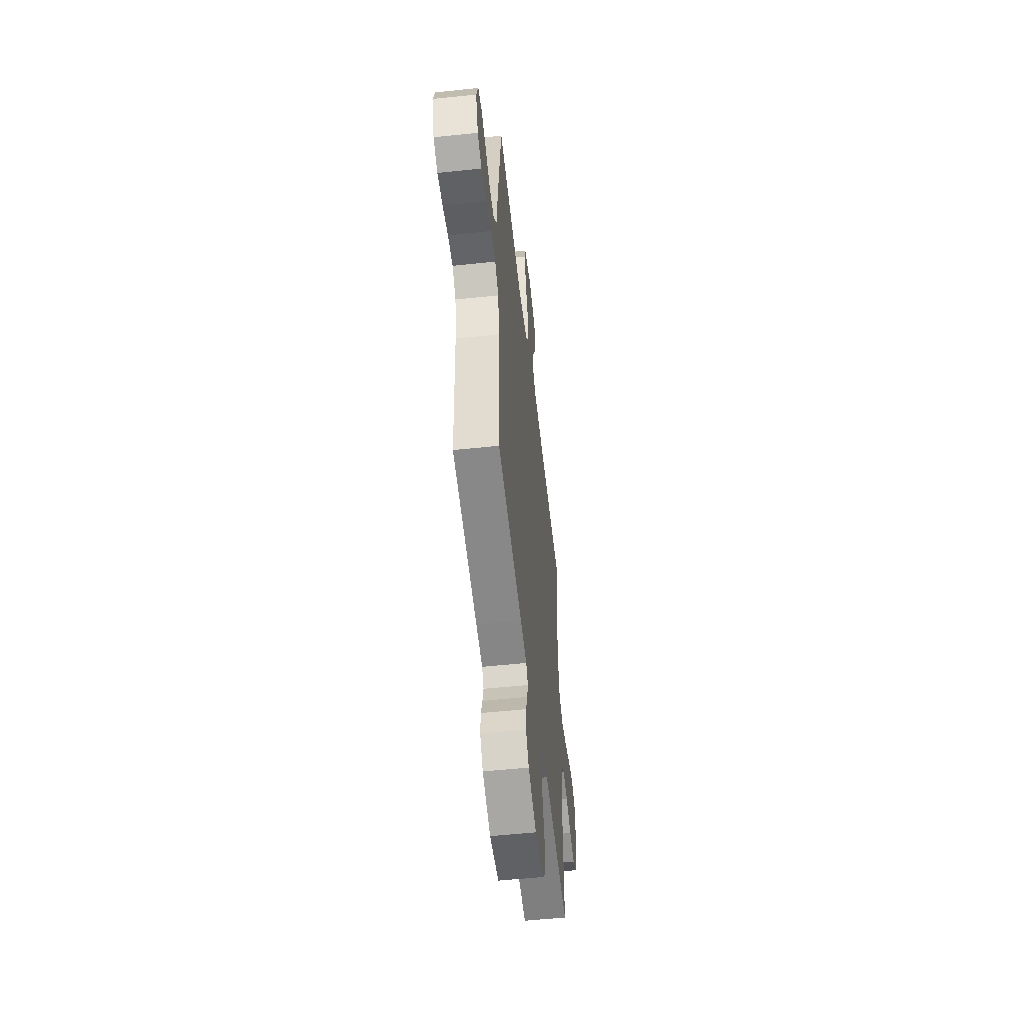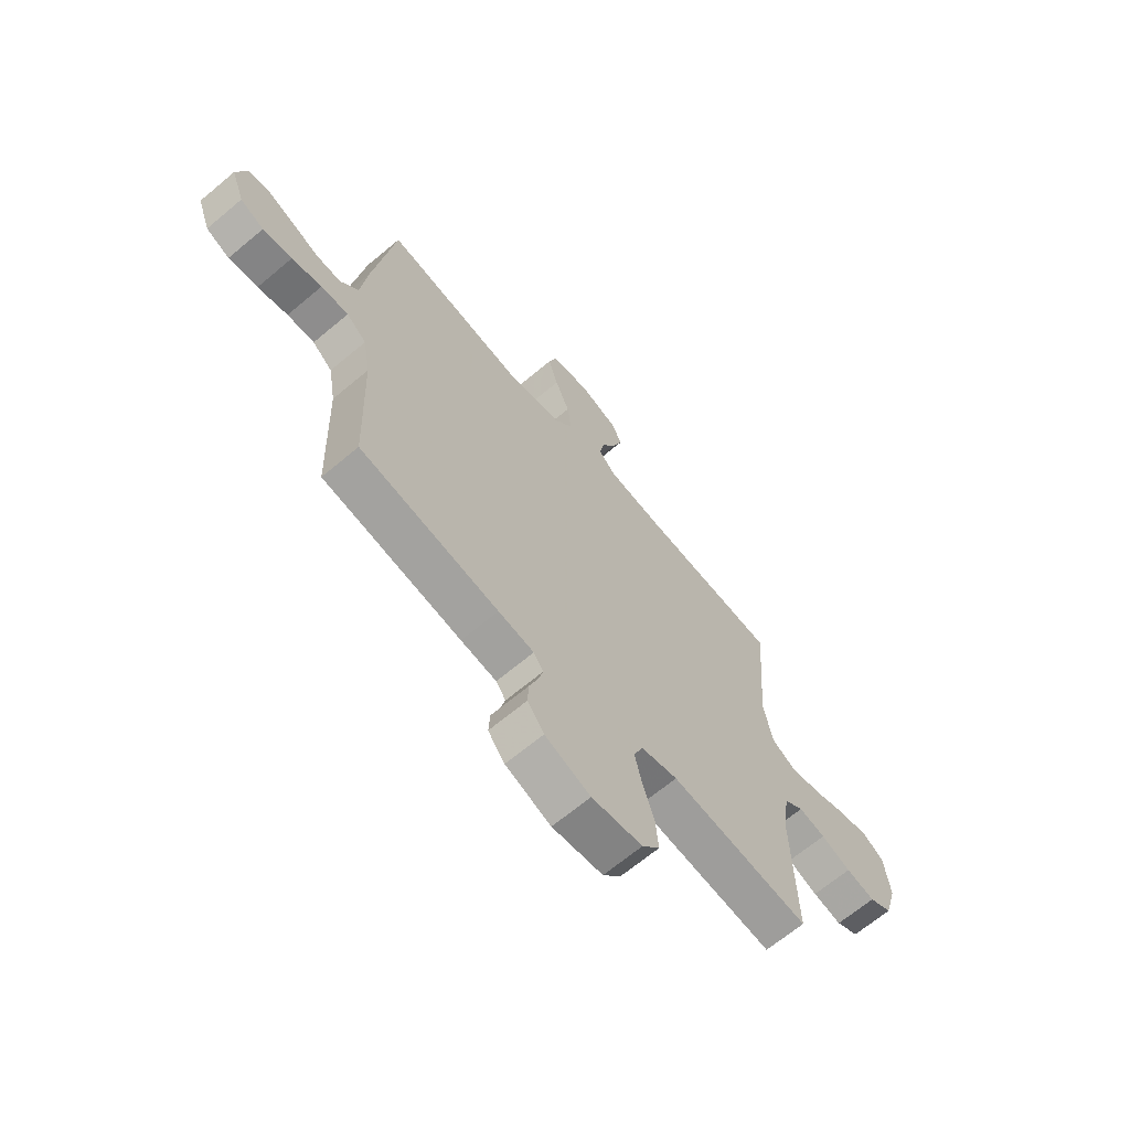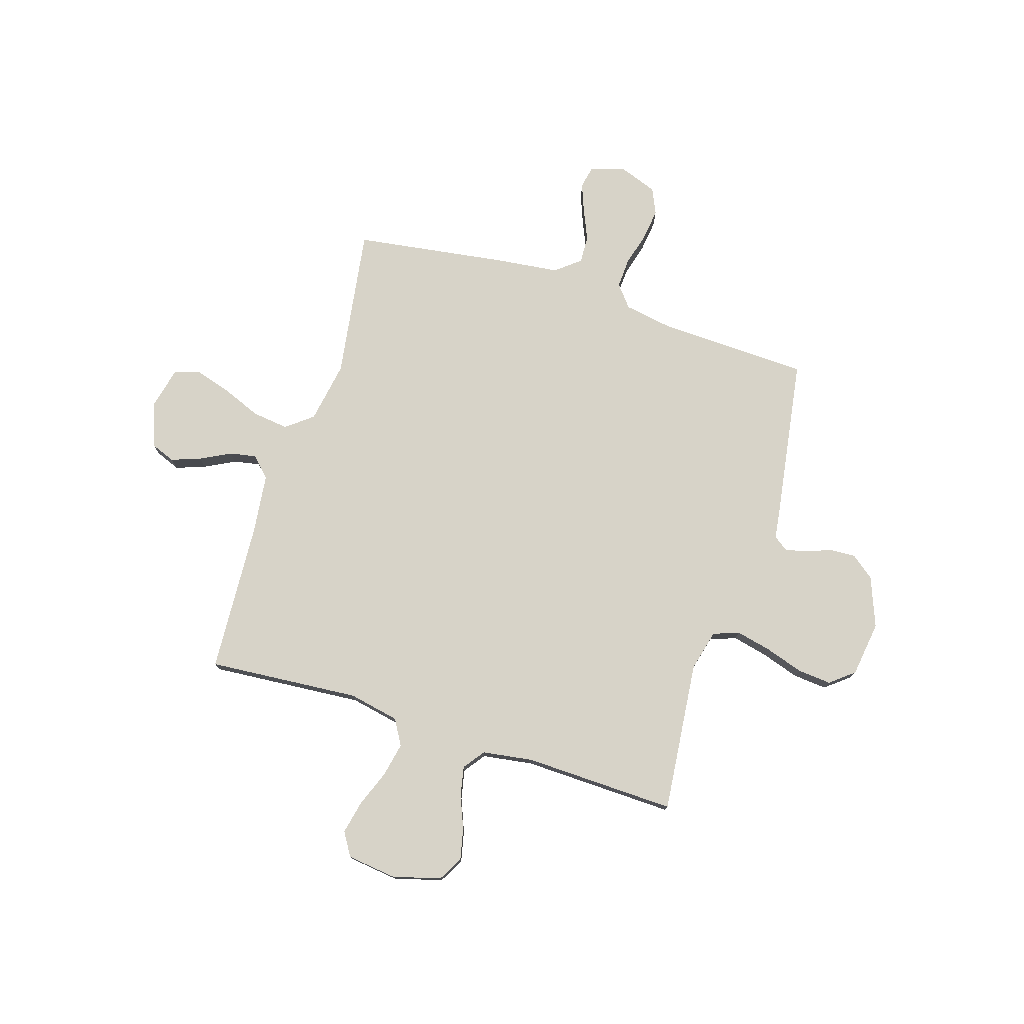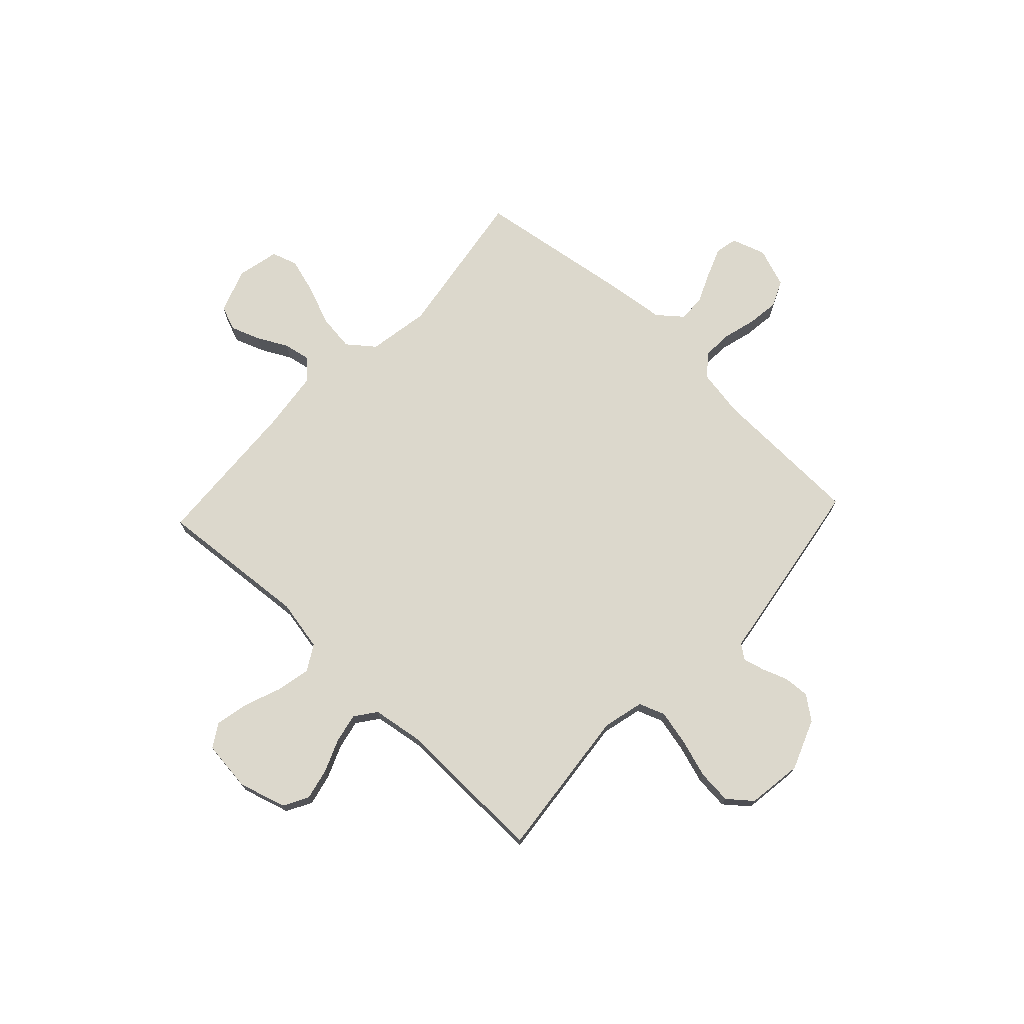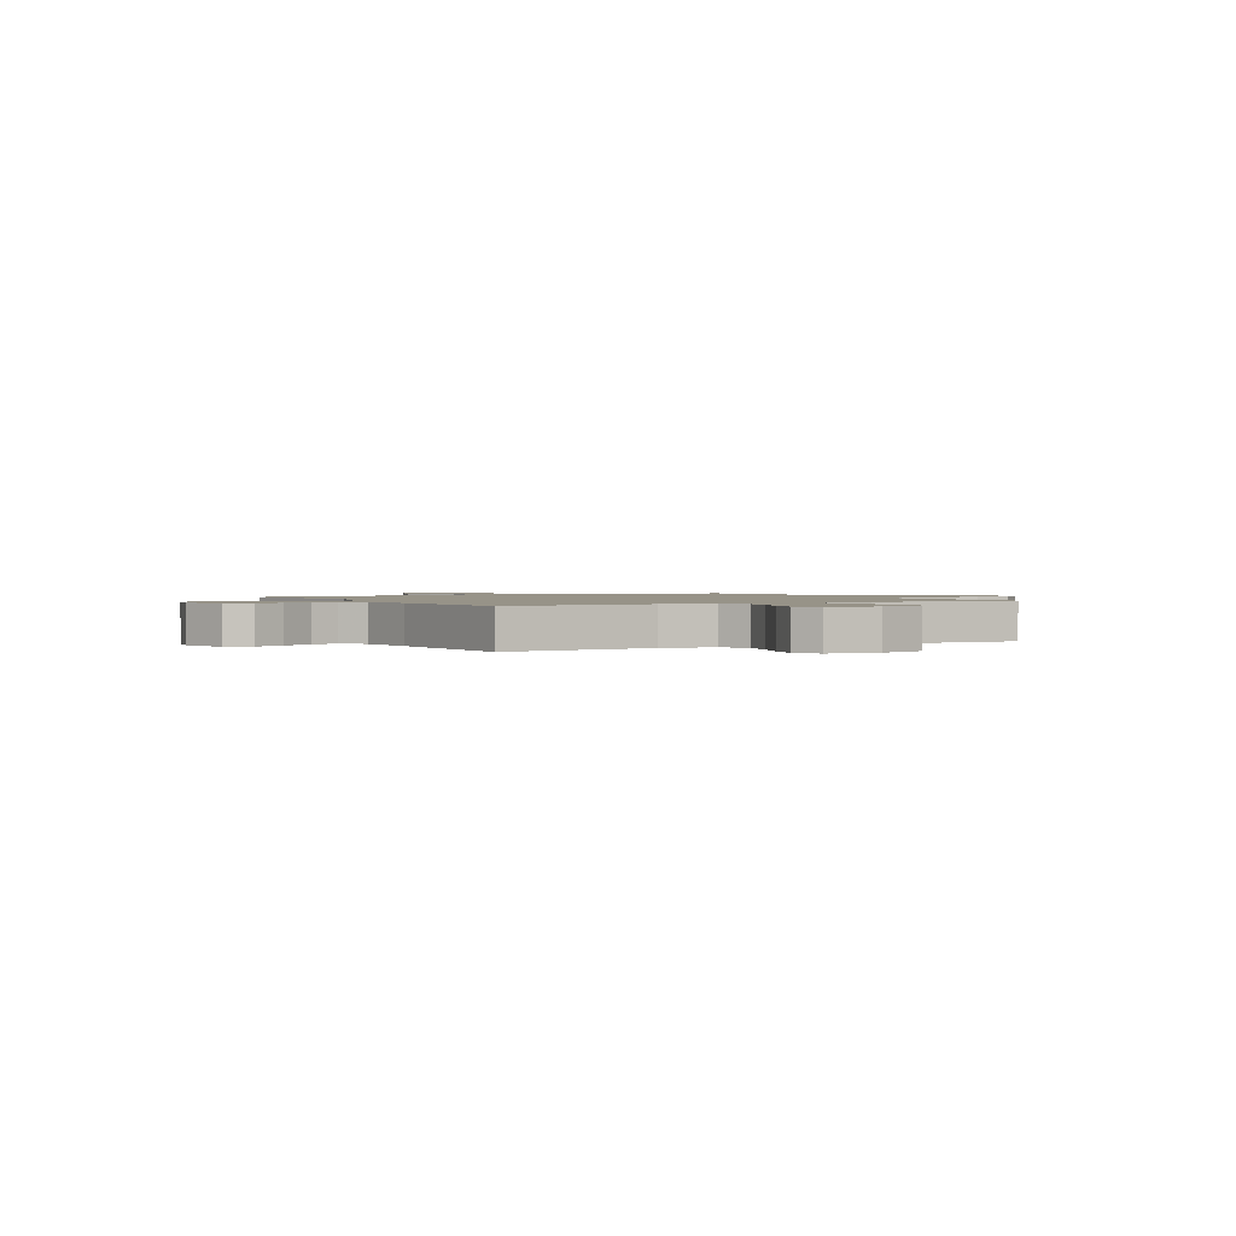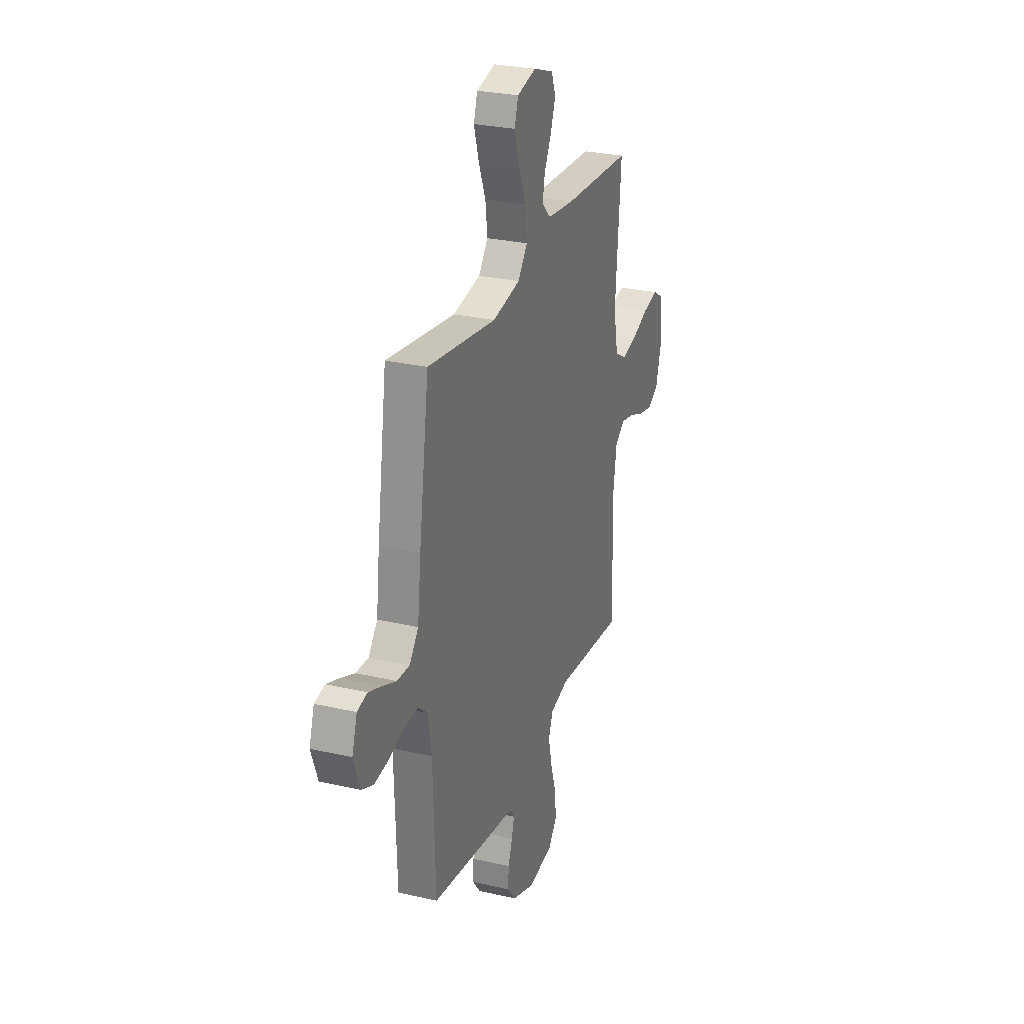
<metadata>
{"format":"obj","ext":"obj","renderer":"f3d","projection":"perspective","resolution":1024,"background":"white","views":[{"elev":-54.0,"azim":-83.6,"up":"+Z"},{"elev":-66.7,"azim":-49.9,"up":"+Z"},{"elev":76.8,"azim":107.5,"up":"+Y"},{"elev":72.7,"azim":133.1,"up":"+Y"},{"elev":1.4,"azim":61.0,"up":"+Y"},{"elev":27.8,"azim":-70.6,"up":"+Z"}]}
</metadata>
<code>
v 0.5 0.07 0.5
v 0.476 0.07 0.2
v 0.496 0.07 0.1
v 0.546 0.07 0.071
v 0.613 0.07 0.085
v 0.686 0.07 0.113
v 0.751 0.07 0.127
v 0.797 0.07 0.099
v 0.809 0.07 0
v 0.782 0.07 -0.094
v 0.733 0.07 -0.121
v 0.671 0.07 -0.107
v 0.607 0.07 -0.081
v 0.549 0.07 -0.069
v 0.507 0.07 -0.1
v 0.492 0.07 -0.2
v 0.5 0.07 -0.5
v 0.2 0.07 -0.469
v 0.12 0.07 -0.489
v 0.101 0.07 -0.54
v 0.117 0.07 -0.61
v 0.141 0.07 -0.685
v 0.147 0.07 -0.752
v 0.109 0.07 -0.799
v 0 0.07 -0.814
v -0.098 0.07 -0.776
v -0.134 0.07 -0.73
v -0.131 0.07 -0.679
v -0.113 0.07 -0.629
v -0.102 0.07 -0.587
v -0.123 0.07 -0.558
v -0.2 0.07 -0.547
v -0.5 0.07 -0.5
v -0.51 0.07 -0.2
v -0.526 0.07 -0.106
v -0.569 0.07 -0.071
v -0.628 0.07 -0.074
v -0.693 0.07 -0.092
v -0.756 0.07 -0.1
v -0.807 0.07 -0.077
v -0.835 0.07 0
v -0.813 0.07 0.067
v -0.769 0.07 0.076
v -0.712 0.07 0.054
v -0.652 0.07 0.028
v -0.598 0.07 0.026
v -0.559 0.07 0.074
v -0.544 0.07 0.2
v -0.5 0.07 0.5
v -0.2 0.07 0.455
v -0.079 0.07 0.476
v -0.038 0.07 0.528
v -0.047 0.07 0.6
v -0.078 0.07 0.677
v -0.099 0.07 0.748
v -0.083 0.07 0.799
v 0 0.07 0.818
v 0.087 0.07 0.787
v 0.106 0.07 0.739
v 0.085 0.07 0.681
v 0.054 0.07 0.621
v 0.044 0.07 0.569
v 0.082 0.07 0.531
v 0.2 0.07 0.517
v 0.5 0 0.5
v 0.476 0 0.2
v 0.496 0 0.1
v 0.546 0 0.071
v 0.613 0 0.085
v 0.686 0 0.113
v 0.751 0 0.127
v 0.797 0 0.099
v 0.809 0 0
v 0.782 0 -0.094
v 0.733 0 -0.121
v 0.671 0 -0.107
v 0.607 0 -0.081
v 0.549 0 -0.069
v 0.507 0 -0.1
v 0.492 0 -0.2
v 0.5 0 -0.5
v 0.2 0 -0.469
v 0.12 0 -0.489
v 0.101 0 -0.54
v 0.117 0 -0.61
v 0.141 0 -0.685
v 0.147 0 -0.752
v 0.109 0 -0.799
v 0 0 -0.814
v -0.098 0 -0.776
v -0.134 0 -0.73
v -0.131 0 -0.679
v -0.113 0 -0.629
v -0.102 0 -0.587
v -0.123 0 -0.558
v -0.2 0 -0.547
v -0.5 0 -0.5
v -0.51 0 -0.2
v -0.526 0 -0.106
v -0.569 0 -0.071
v -0.628 0 -0.074
v -0.693 0 -0.092
v -0.756 0 -0.1
v -0.807 0 -0.077
v -0.835 0 0
v -0.813 0 0.067
v -0.769 0 0.076
v -0.712 0 0.054
v -0.652 0 0.028
v -0.598 0 0.026
v -0.559 0 0.074
v -0.544 0 0.2
v -0.5 0 0.5
v -0.2 0 0.455
v -0.079 0 0.476
v -0.038 0 0.528
v -0.047 0 0.6
v -0.078 0 0.677
v -0.099 0 0.748
v -0.083 0 0.799
v 0 0 0.818
v 0.087 0 0.787
v 0.106 0 0.739
v 0.085 0 0.681
v 0.054 0 0.621
v 0.044 0 0.569
v 0.082 0 0.531
v 0.2 0 0.517
f 58 59 60 61
f 56 57 58 61
f 56 61 62
f 53 54 55 56
f 53 56 62
f 52 53 62 63
f 47 48 49 50
f 46 47 50 51
f 42 43 44 45
f 40 41 42 45
f 40 45 46
f 37 38 39 40
f 36 37 40 46
f 35 36 46 51
f 31 32 33 34
f 31 34 35 51
f 26 27 28 29
f 26 29 30
f 25 26 30
f 24 25 30
f 21 22 23 24
f 20 21 24 30
f 19 20 30 31
f 16 17 18
f 15 16 18 19
f 10 11 12 13
f 10 13 14
f 9 10 14
f 8 9 14
f 5 6 7 8
f 4 5 8 14
f 3 4 14 15
f 64 1 2
f 51 52 63 64
f 19 31 51 64
f 15 19 64
f 2 3 15 64
f 125 124 123 122
f 125 122 121 120
f 126 125 120
f 120 119 118 117
f 126 120 117
f 127 126 117 116
f 114 113 112 111
f 115 114 111 110
f 109 108 107 106
f 109 106 105 104
f 110 109 104
f 104 103 102 101
f 110 104 101 100
f 115 110 100 99
f 98 97 96 95
f 115 99 98 95
f 93 92 91 90
f 94 93 90
f 94 90 89
f 94 89 88
f 88 87 86 85
f 94 88 85 84
f 95 94 84 83
f 82 81 80
f 83 82 80 79
f 77 76 75 74
f 78 77 74
f 78 74 73
f 78 73 72
f 72 71 70 69
f 78 72 69 68
f 79 78 68 67
f 66 65 128
f 128 127 116 115
f 128 115 95 83
f 128 83 79
f 128 79 67 66
f 1 65 66 2
f 2 66 67 3
f 3 67 68 4
f 4 68 69 5
f 5 69 70 6
f 6 70 71 7
f 7 71 72 8
f 8 72 73 9
f 9 73 74 10
f 10 74 75 11
f 11 75 76 12
f 12 76 77 13
f 13 77 78 14
f 14 78 79 15
f 15 79 80 16
f 16 80 81 17
f 17 81 82 18
f 18 82 83 19
f 19 83 84 20
f 20 84 85 21
f 21 85 86 22
f 22 86 87 23
f 23 87 88 24
f 24 88 89 25
f 25 89 90 26
f 26 90 91 27
f 27 91 92 28
f 28 92 93 29
f 29 93 94 30
f 30 94 95 31
f 31 95 96 32
f 32 96 97 33
f 33 97 98 34
f 34 98 99 35
f 35 99 100 36
f 36 100 101 37
f 37 101 102 38
f 38 102 103 39
f 39 103 104 40
f 40 104 105 41
f 41 105 106 42
f 42 106 107 43
f 43 107 108 44
f 44 108 109 45
f 45 109 110 46
f 46 110 111 47
f 47 111 112 48
f 48 112 113 49
f 49 113 114 50
f 50 114 115 51
f 51 115 116 52
f 52 116 117 53
f 53 117 118 54
f 54 118 119 55
f 55 119 120 56
f 56 120 121 57
f 57 121 122 58
f 58 122 123 59
f 59 123 124 60
f 60 124 125 61
f 61 125 126 62
f 62 126 127 63
f 63 127 128 64
f 64 128 65 1

</code>
